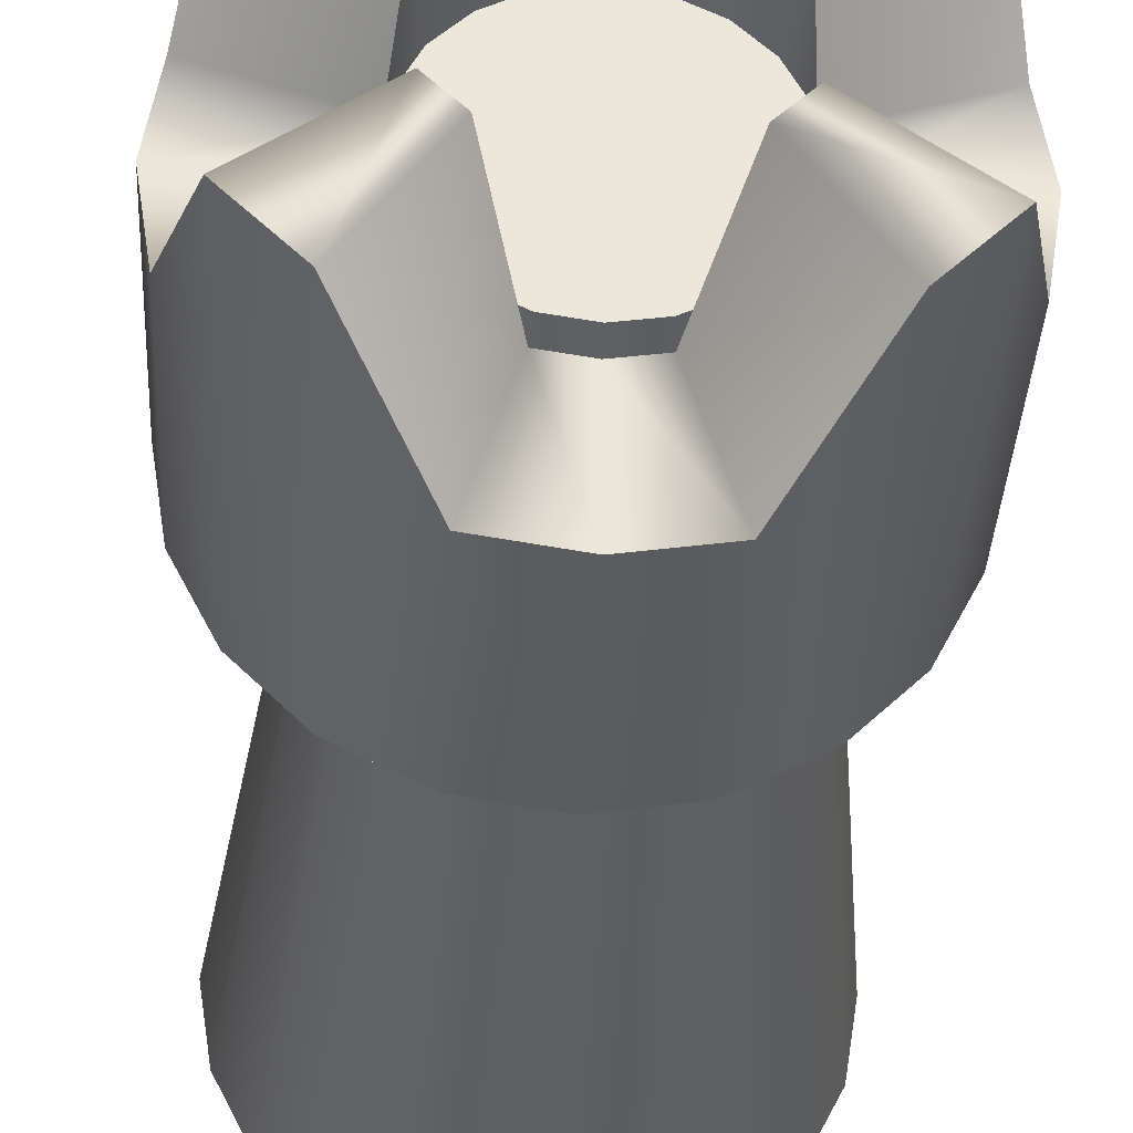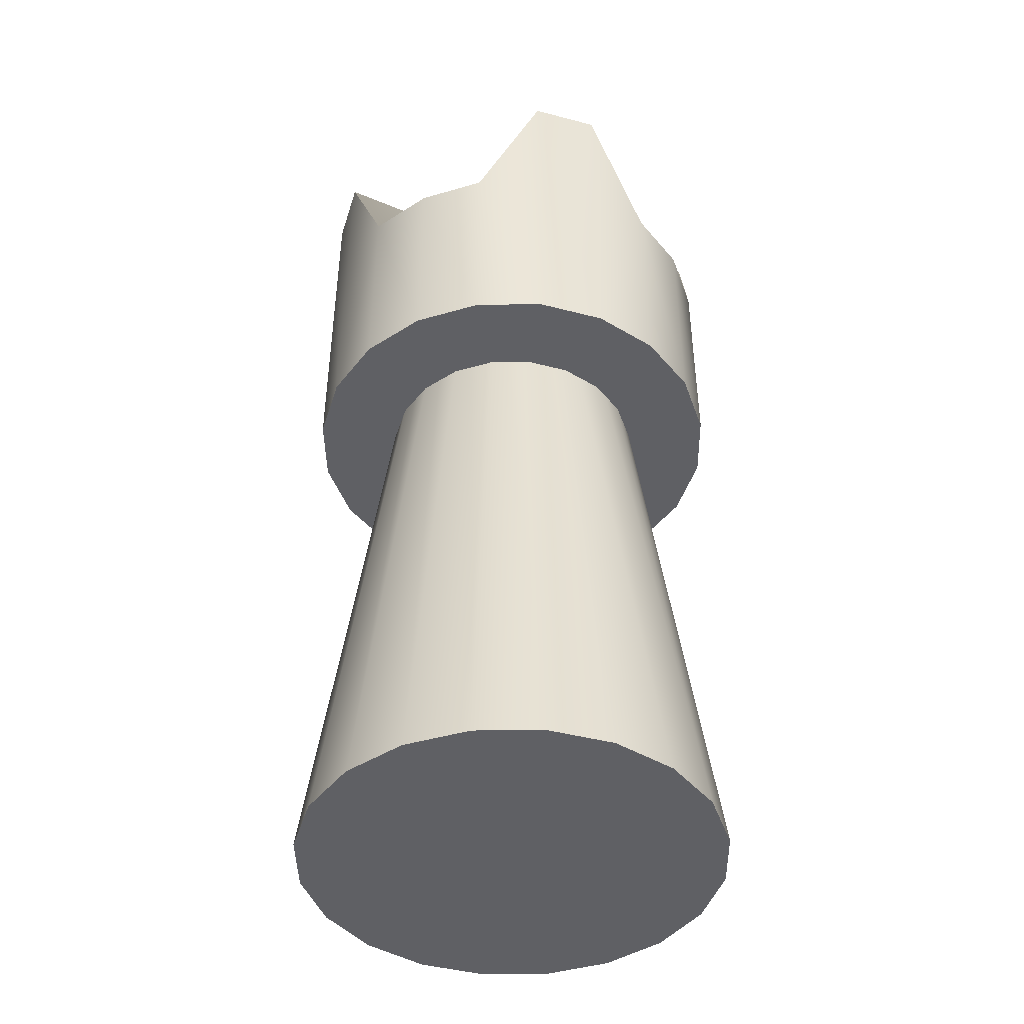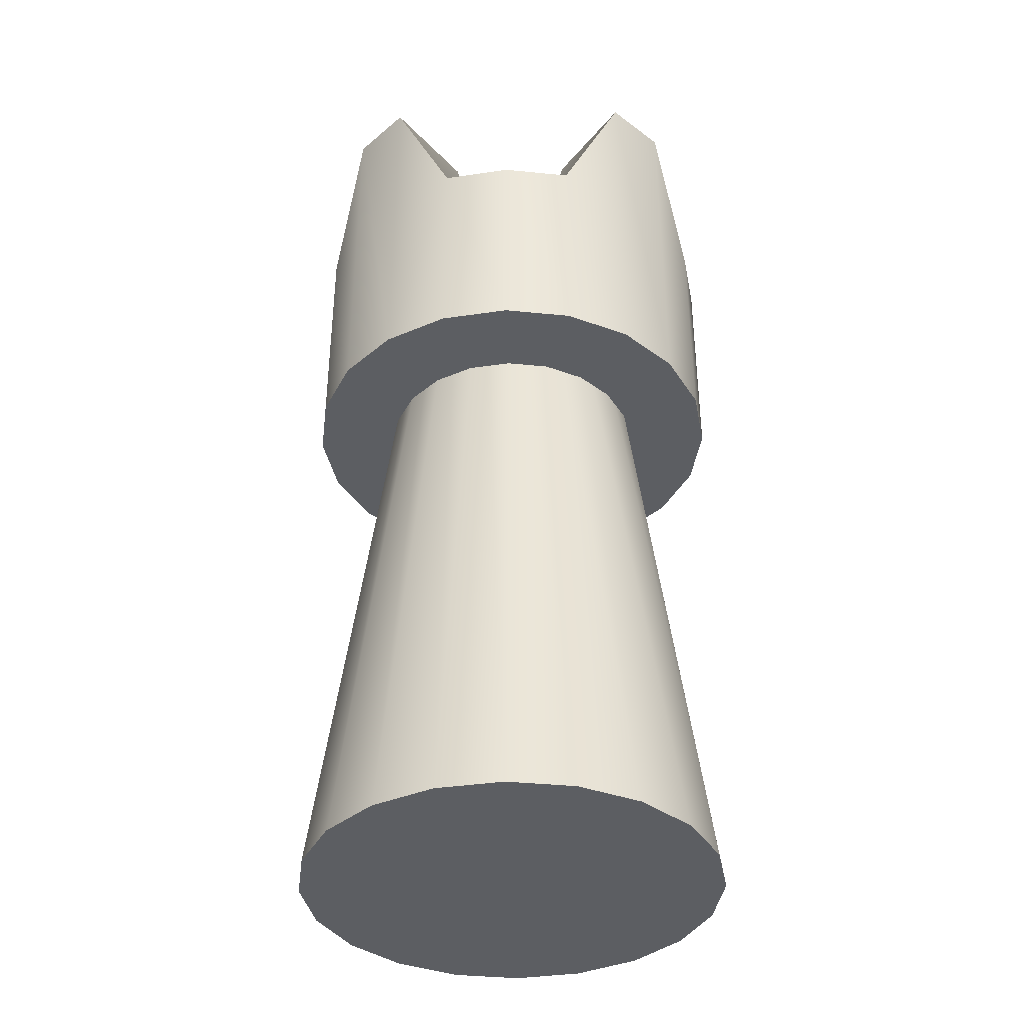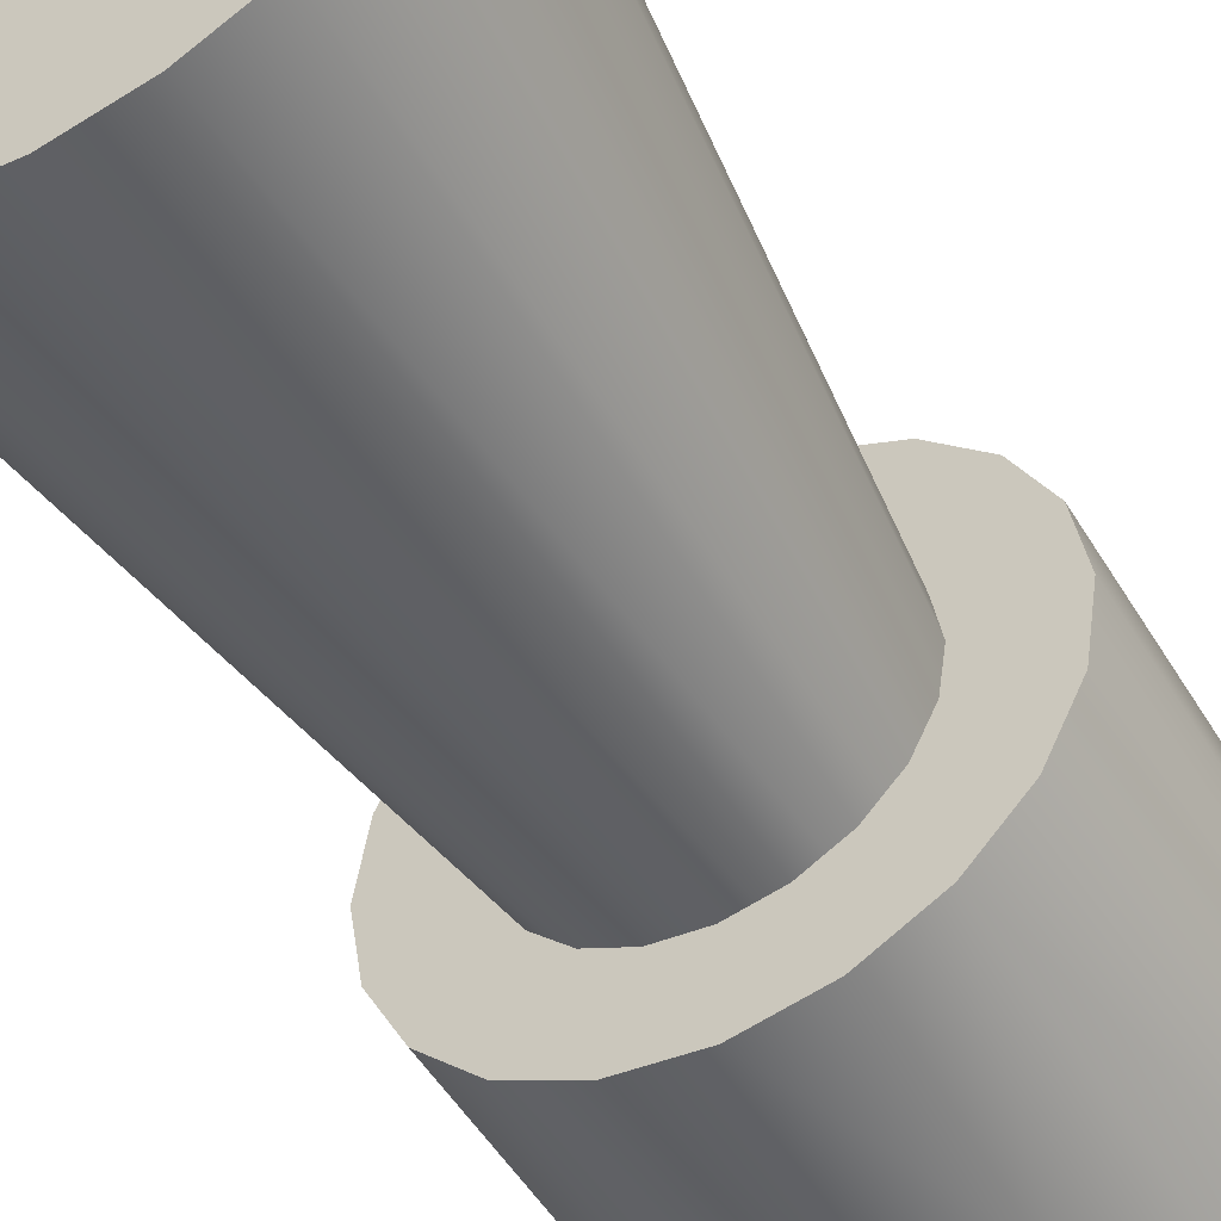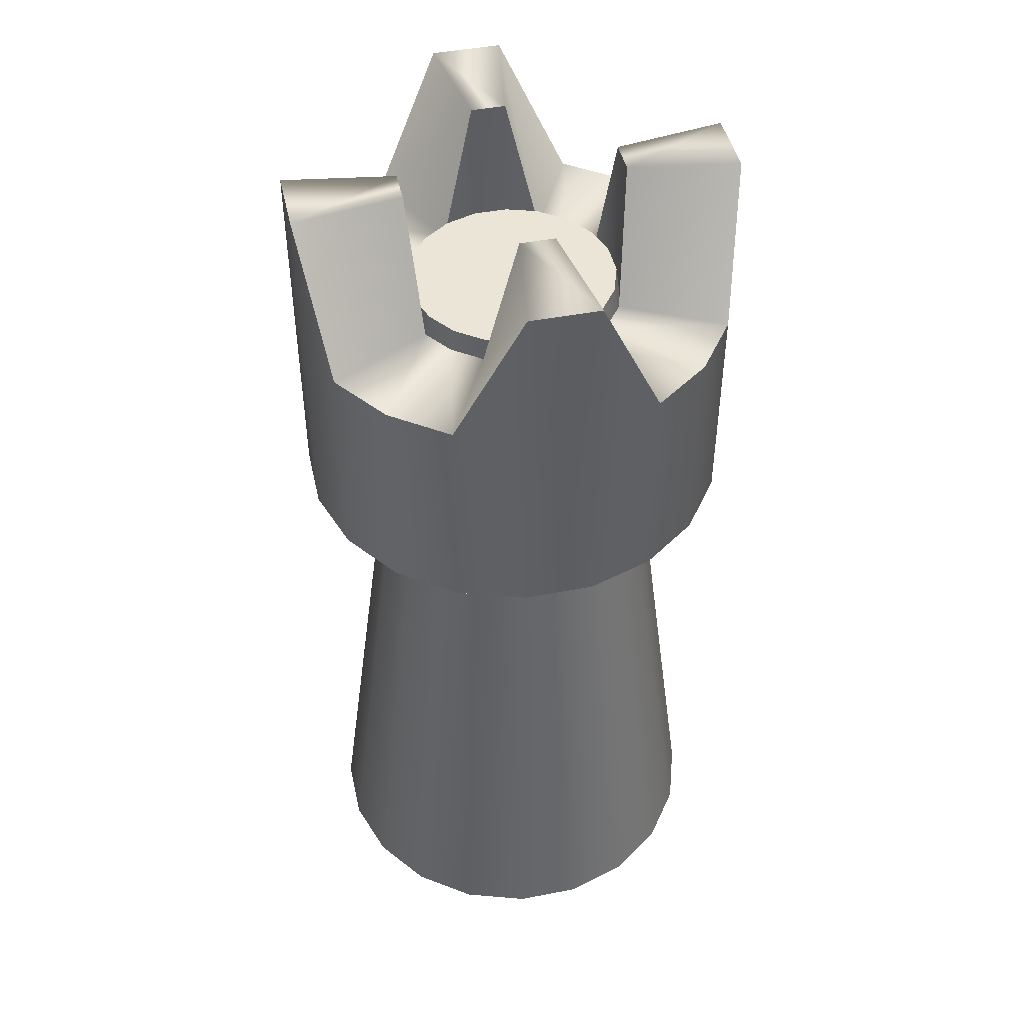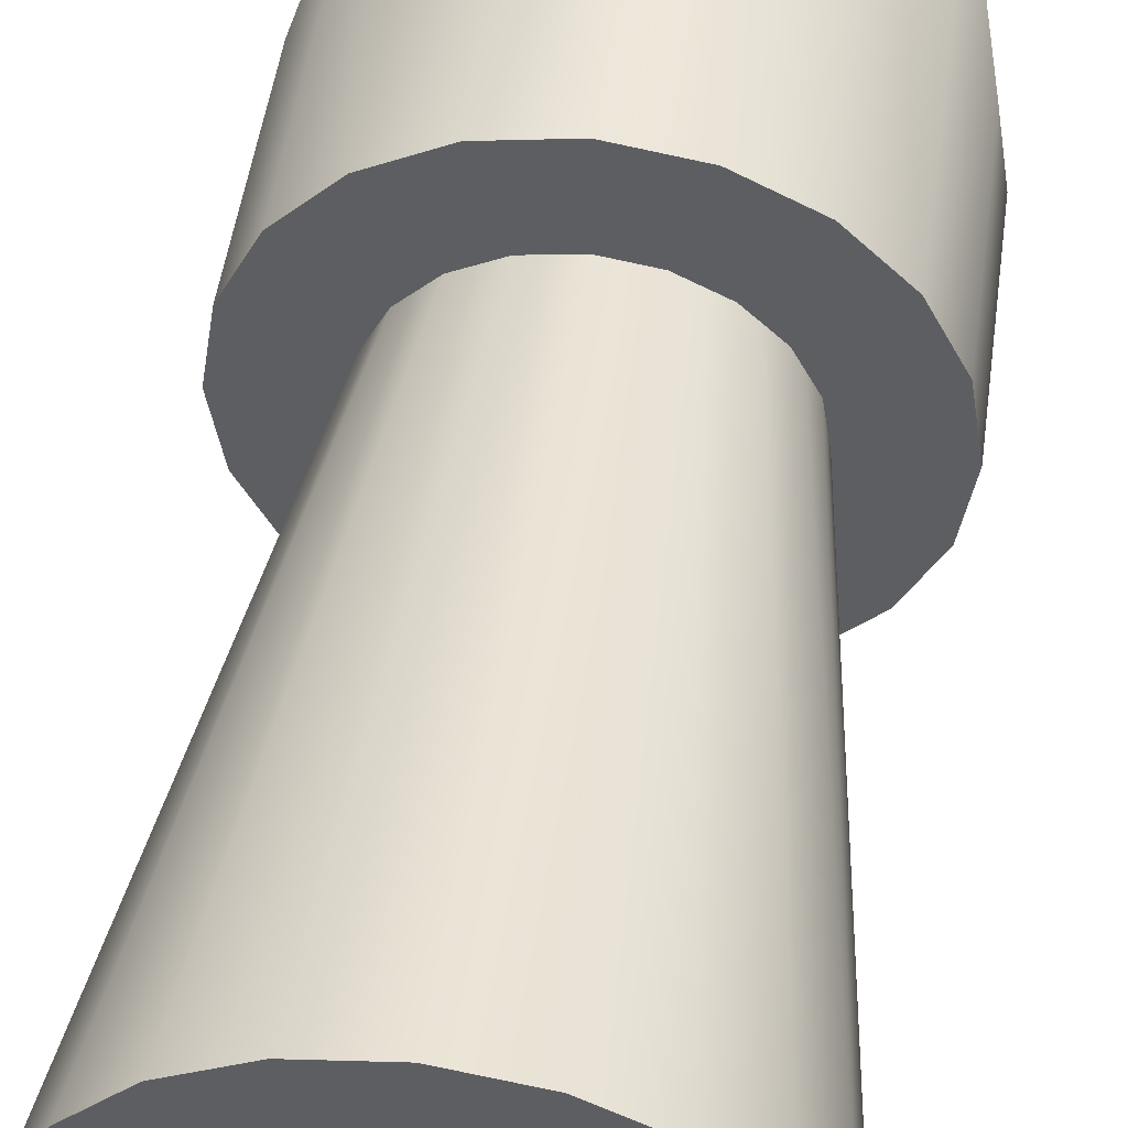
<metadata>
{"format":"obj","ext":"obj","renderer":"f3d","projection":"perspective","resolution":1024,"background":"white","views":[{"elev":-35.1,"azim":-2.9,"up":"+Y"},{"elev":-43.9,"azim":-152.1,"up":"+Z"},{"elev":-37.7,"azim":-88.3,"up":"+Z"},{"elev":-51.7,"azim":-149.6,"up":"+Y"},{"elev":45.9,"azim":32.5,"up":"+Z"},{"elev":49.3,"azim":-172.2,"up":"+Y"}]}
</metadata>
<code>
g default
v -0.142 0.437 0.02054
v -0.2701 0.3718 0.02054
v -0.3718 0.2701 0.02054
v -0.437 0.142 0.02054
v -0.4595 0 0.02054
v -0.437 -0.142 0.02054
v -0.3718 -0.2701 0.02054
v -0.2701 -0.3718 0.02054
v -0.142 -0.437 0.02054
v -0 -0.4595 0.02054
v 0.142 -0.437 0.02054
v 0.2701 -0.3718 0.02054
v 0.3718 -0.2701 0.02054
v 0.437 -0.142 0.02054
v 0.4595 -0 0.02054
v 0.437 0.142 0.02054
v 0.3718 0.2701 0.02054
v 0.2701 0.3718 0.02054
v 0.142 0.437 0.02054
v 0 0.4595 0.02054
v -0.07114 0.2189 1.796
v -0.1353 0.1862 1.796
v -0.1862 0.1353 1.796
v -0.2189 0.07114 1.796
v -0.2302 -0 1.796
v -0.2189 -0.07114 1.796
v -0.1862 -0.1353 1.796
v -0.1353 -0.1862 1.796
v -0.07114 -0.2189 1.796
v -0 -0.2302 1.796
v 0.07114 -0.2189 1.796
v 0.1353 -0.1862 1.796
v 0.1862 -0.1353 1.796
v 0.2189 -0.07114 1.796
v 0.2302 -0 1.796
v 0.2189 0.07114 1.796
v 0.1862 0.1353 1.796
v 0.1353 0.1862 1.796
v 0.07114 0.2189 1.796
v -0 0.2302 1.796
v 0 0 0.02054
v -0 -0 1.796
v 0 0.2417 1.268
v -0.07468 0.2298 1.268
v -0.1421 0.1955 1.268
v -0.1955 0.1421 1.268
v -0.2298 0.07468 1.268
v -0.2417 -0 1.268
v -0.2298 -0.07468 1.268
v -0.1955 -0.1421 1.268
v -0.1421 -0.1955 1.268
v -0.07468 -0.2298 1.268
v -0 -0.2417 1.268
v 0.07468 -0.2298 1.268
v 0.1421 -0.1955 1.268
v 0.1955 -0.1421 1.268
v 0.2298 -0.07468 1.268
v 0.2417 0 1.268
v 0.2298 0.07468 1.268
v 0.1955 0.1421 1.268
v 0.1421 0.1955 1.268
v 0.07468 0.2298 1.268
v 0 0.2417 1.751
v -0.07468 0.2298 1.751
v -0.1421 0.1955 2.066
v -0.1955 0.1421 2.066
v -0.2298 0.07468 1.751
v -0.2417 -0 1.751
v -0.2298 -0.07468 1.751
v -0.1955 -0.1421 2.066
v -0.1421 -0.1955 2.066
v -0.07468 -0.2298 1.751
v -0 -0.2417 1.751
v 0.07468 -0.2298 1.751
v 0.1421 -0.1955 2.066
v 0.1955 -0.1421 2.066
v 0.2298 -0.07468 1.751
v 0.2417 0 1.751
v 0.2298 0.07468 1.751
v 0.1955 0.1421 2.066
v 0.1421 0.1955 2.066
v 0.07468 0.2298 1.751
v 0 0.4834 1.751
v -0.1494 0.4597 1.751
v -0.2841 0.391 2.066
v -0.391 0.2841 2.066
v -0.4597 0.1494 1.751
v -0.4834 -0 1.751
v -0.4597 -0.1494 1.751
v -0.391 -0.2841 2.066
v -0.2841 -0.391 2.066
v -0.1494 -0.4597 1.751
v -0 -0.4834 1.751
v 0.1494 -0.4597 1.751
v 0.2841 -0.391 2.066
v 0.391 -0.2841 2.066
v 0.4597 -0.1494 1.751
v 0.4834 0 1.751
v 0.4597 0.1494 1.751
v 0.391 0.2841 2.066
v 0.2841 0.391 2.066
v 0.1494 0.4597 1.751
v 0 0.4834 1.268
v -0.1494 0.4597 1.268
v -0.2841 0.391 1.268
v -0.391 0.2841 1.268
v -0.4597 0.1494 1.268
v -0.4834 -0 1.268
v -0.4597 -0.1494 1.268
v -0.391 -0.2841 1.268
v -0.2841 -0.391 1.268
v -0.1494 -0.4597 1.268
v -0 -0.4834 1.268
v 0.1494 -0.4597 1.268
v 0.2841 -0.391 1.268
v 0.391 -0.2841 1.268
v 0.4597 -0.1494 1.268
v 0.4834 0 1.268
v 0.4597 0.1494 1.268
v 0.391 0.2841 1.268
v 0.2841 0.391 1.268
v 0.1494 0.4597 1.268
g pCylinder2
f 1 2 21
f 21 2 22
f 2 3 22
f 22 3 23
f 3 4 23
f 23 4 24
f 4 5 24
f 24 5 25
f 5 6 25
f 25 6 26
f 6 7 26
f 26 7 27
f 7 8 27
f 27 8 28
f 8 9 28
f 28 9 29
f 9 10 29
f 29 10 30
f 10 11 30
f 30 11 31
f 11 12 31
f 31 12 32
f 12 13 32
f 32 13 33
f 13 14 33
f 33 14 34
f 14 15 34
f 34 15 35
f 15 16 35
f 35 16 36
f 16 17 36
f 36 17 37
f 17 18 37
f 37 18 38
f 18 19 38
f 38 19 39
f 19 20 39
f 39 20 40
f 20 1 40
f 40 1 21
f 2 1 41
f 3 2 41
f 4 3 41
f 5 4 41
f 6 5 41
f 7 6 41
f 8 7 41
f 9 8 41
f 10 9 41
f 11 10 41
f 12 11 41
f 13 12 41
f 14 13 41
f 15 14 41
f 16 15 41
f 17 16 41
f 18 17 41
f 19 18 41
f 20 19 41
f 1 20 41
f 21 22 42
f 22 23 42
f 23 24 42
f 24 25 42
f 25 26 42
f 26 27 42
f 27 28 42
f 28 29 42
f 29 30 42
f 30 31 42
f 31 32 42
f 32 33 42
f 33 34 42
f 34 35 42
f 35 36 42
f 36 37 42
f 37 38 42
f 38 39 42
f 39 40 42
f 40 21 42
f 44 43 64
f 64 43 63
f 44 64 45
f 45 64 65
f 46 45 66
f 66 45 65
f 47 46 67
f 67 46 66
f 48 47 68
f 68 47 67
f 49 48 69
f 69 48 68
f 49 69 50
f 50 69 70
f 51 50 71
f 71 50 70
f 52 51 72
f 72 51 71
f 53 52 73
f 73 52 72
f 54 53 74
f 74 53 73
f 54 74 55
f 55 74 75
f 56 55 76
f 76 55 75
f 57 56 77
f 77 56 76
f 58 57 78
f 78 57 77
f 59 58 79
f 79 58 78
f 59 79 60
f 60 79 80
f 61 60 81
f 81 60 80
f 62 61 82
f 82 61 81
f 43 62 63
f 63 62 82
f 64 63 84
f 84 63 83
f 65 64 85
f 85 64 84
f 66 65 86
f 86 65 85
f 67 66 87
f 87 66 86
f 68 67 88
f 88 67 87
f 69 68 89
f 89 68 88
f 70 69 90
f 90 69 89
f 71 70 91
f 91 70 90
f 72 71 92
f 92 71 91
f 73 72 93
f 93 72 92
f 74 73 94
f 94 73 93
f 75 74 95
f 95 74 94
f 76 75 96
f 96 75 95
f 77 76 97
f 97 76 96
f 78 77 98
f 98 77 97
f 79 78 99
f 99 78 98
f 80 79 100
f 100 79 99
f 81 80 101
f 101 80 100
f 82 81 102
f 102 81 101
f 63 82 83
f 83 82 102
f 84 83 104
f 104 83 103
f 85 84 105
f 105 84 104
f 86 85 106
f 106 85 105
f 86 106 87
f 87 106 107
f 88 87 108
f 108 87 107
f 89 88 109
f 109 88 108
f 90 89 110
f 110 89 109
f 91 90 111
f 111 90 110
f 91 111 92
f 92 111 112
f 93 92 113
f 113 92 112
f 94 93 114
f 114 93 113
f 95 94 115
f 115 94 114
f 96 95 116
f 116 95 115
f 96 116 97
f 97 116 117
f 98 97 118
f 118 97 117
f 99 98 119
f 119 98 118
f 100 99 120
f 120 99 119
f 101 100 121
f 121 100 120
f 101 121 102
f 102 121 122
f 83 102 103
f 103 102 122
f 104 103 44
f 44 103 43
f 105 104 45
f 45 104 44
f 106 105 46
f 46 105 45
f 107 106 47
f 47 106 46
f 108 107 48
f 48 107 47
f 109 108 49
f 49 108 48
f 110 109 50
f 50 109 49
f 111 110 51
f 51 110 50
f 112 111 52
f 52 111 51
f 113 112 53
f 53 112 52
f 114 113 54
f 54 113 53
f 115 114 55
f 55 114 54
f 116 115 56
f 56 115 55
f 117 116 57
f 57 116 56
f 118 117 58
f 58 117 57
f 119 118 59
f 59 118 58
f 120 119 60
f 60 119 59
f 121 120 61
f 61 120 60
f 122 121 62
f 62 121 61
f 103 122 43
f 43 122 62

</code>
